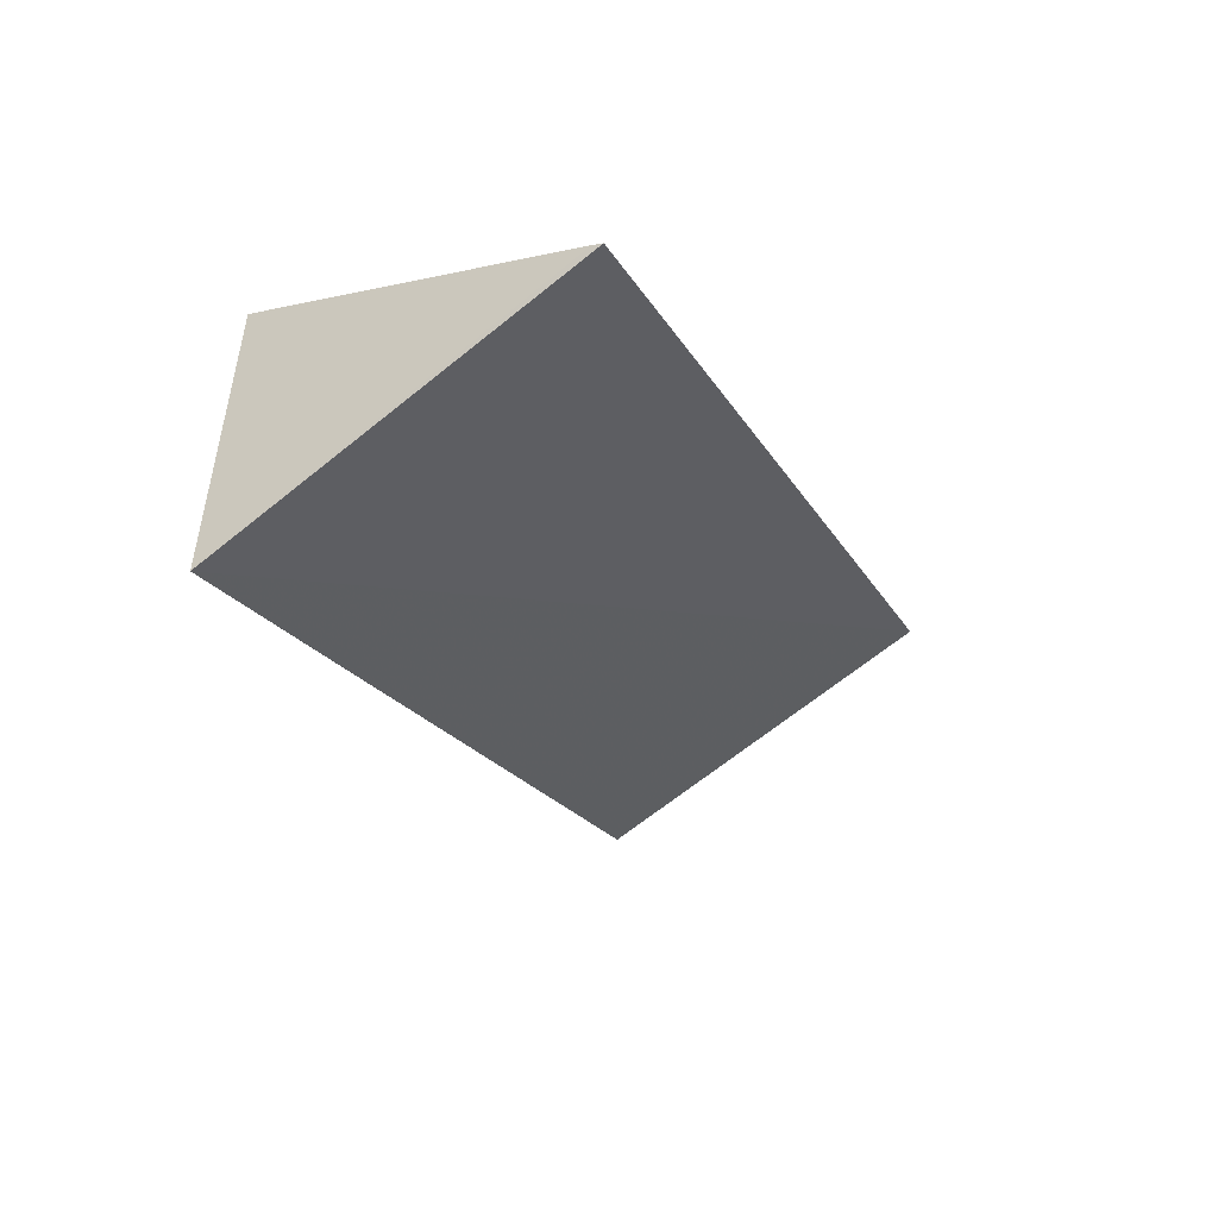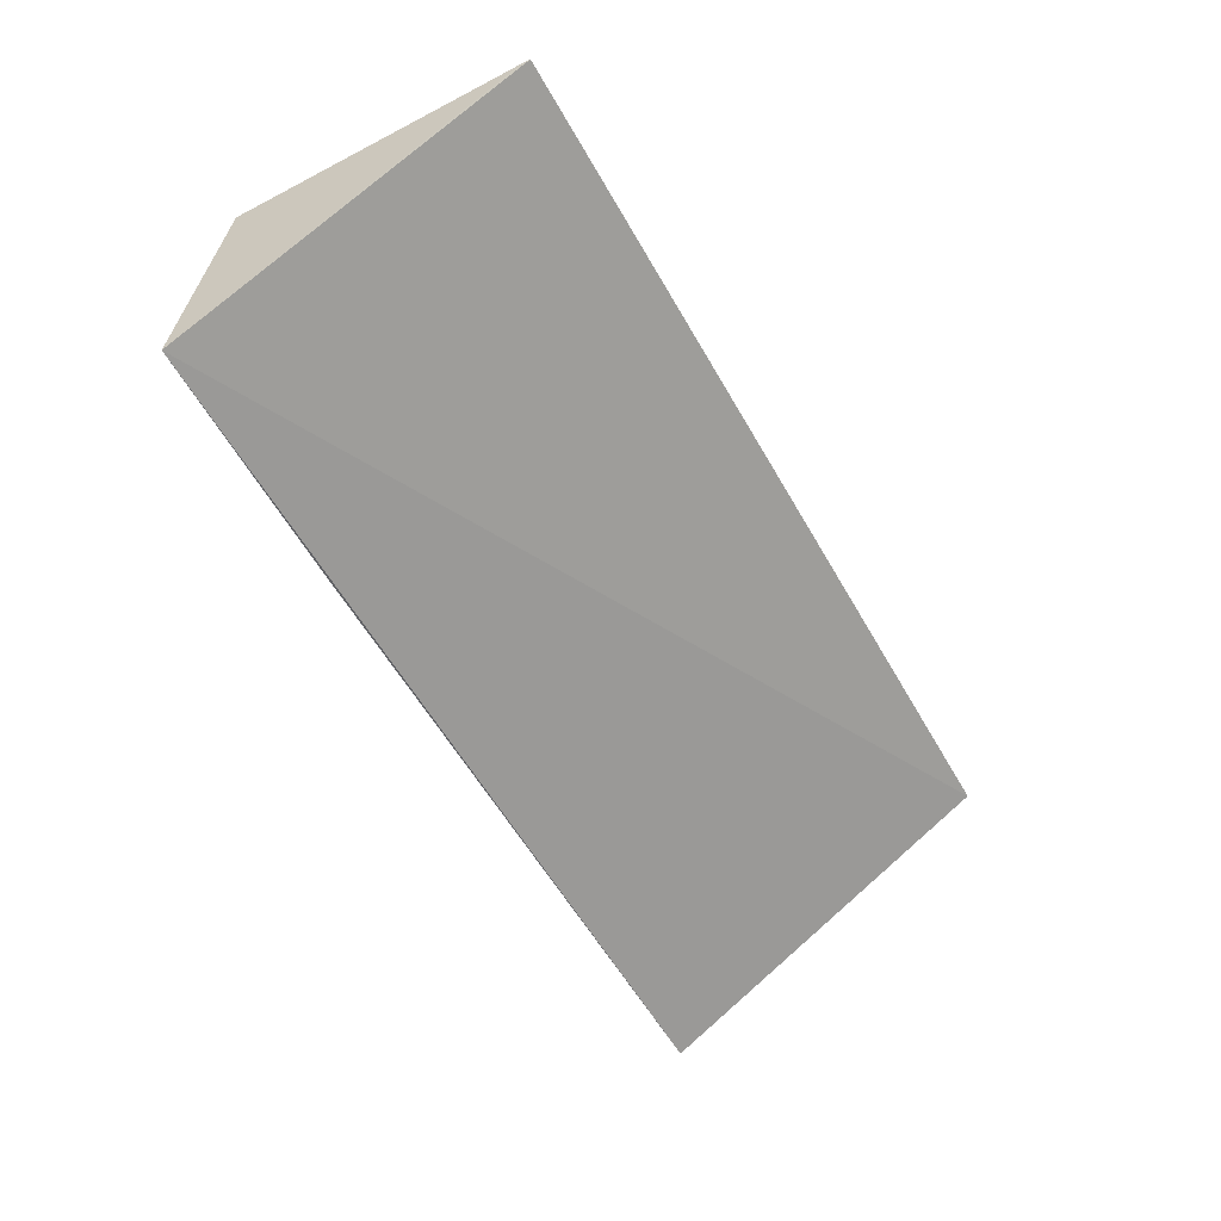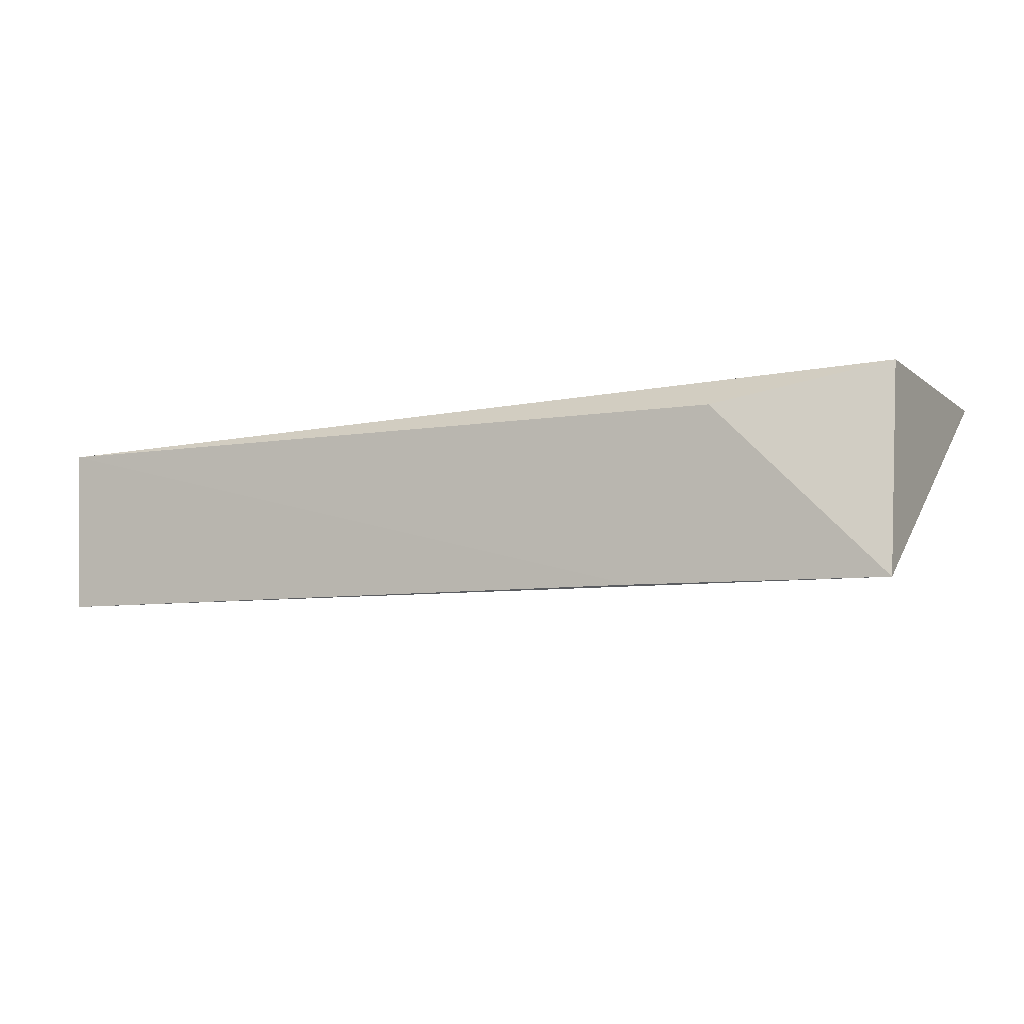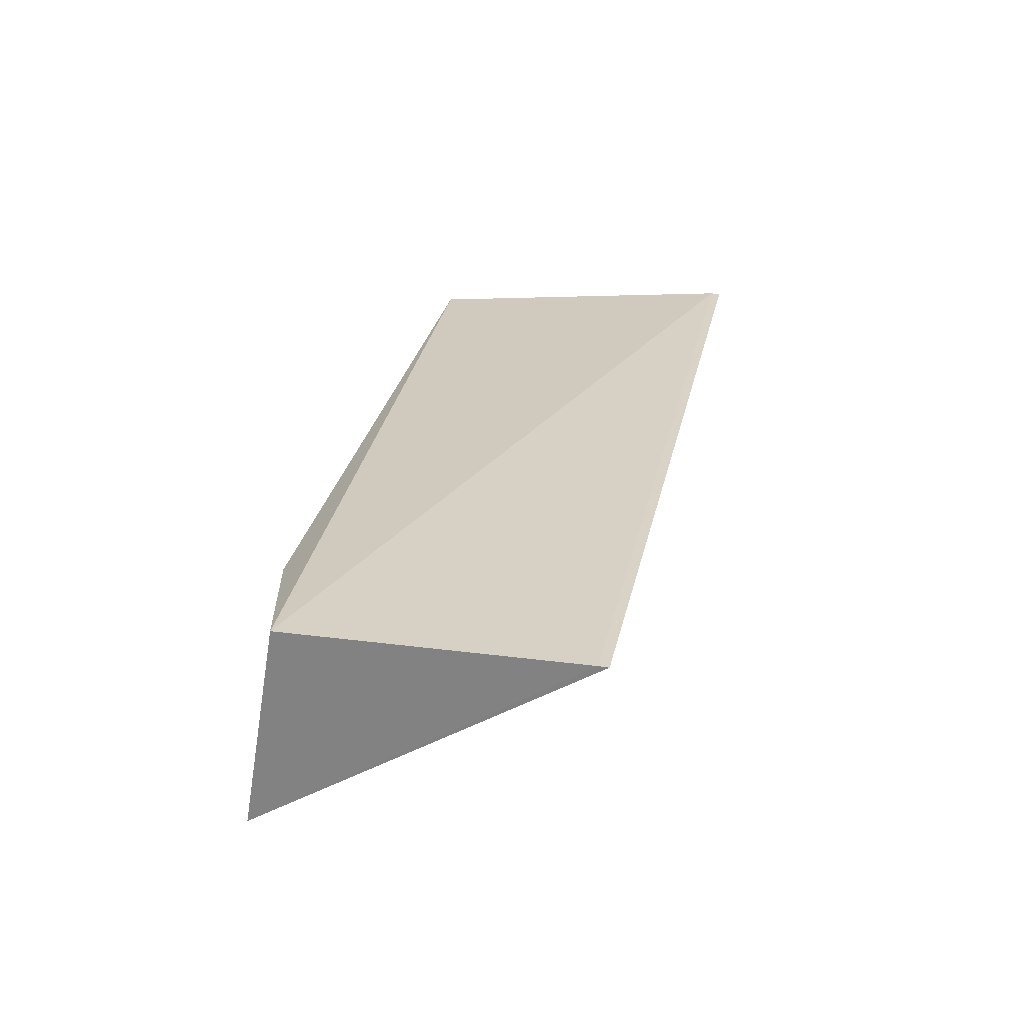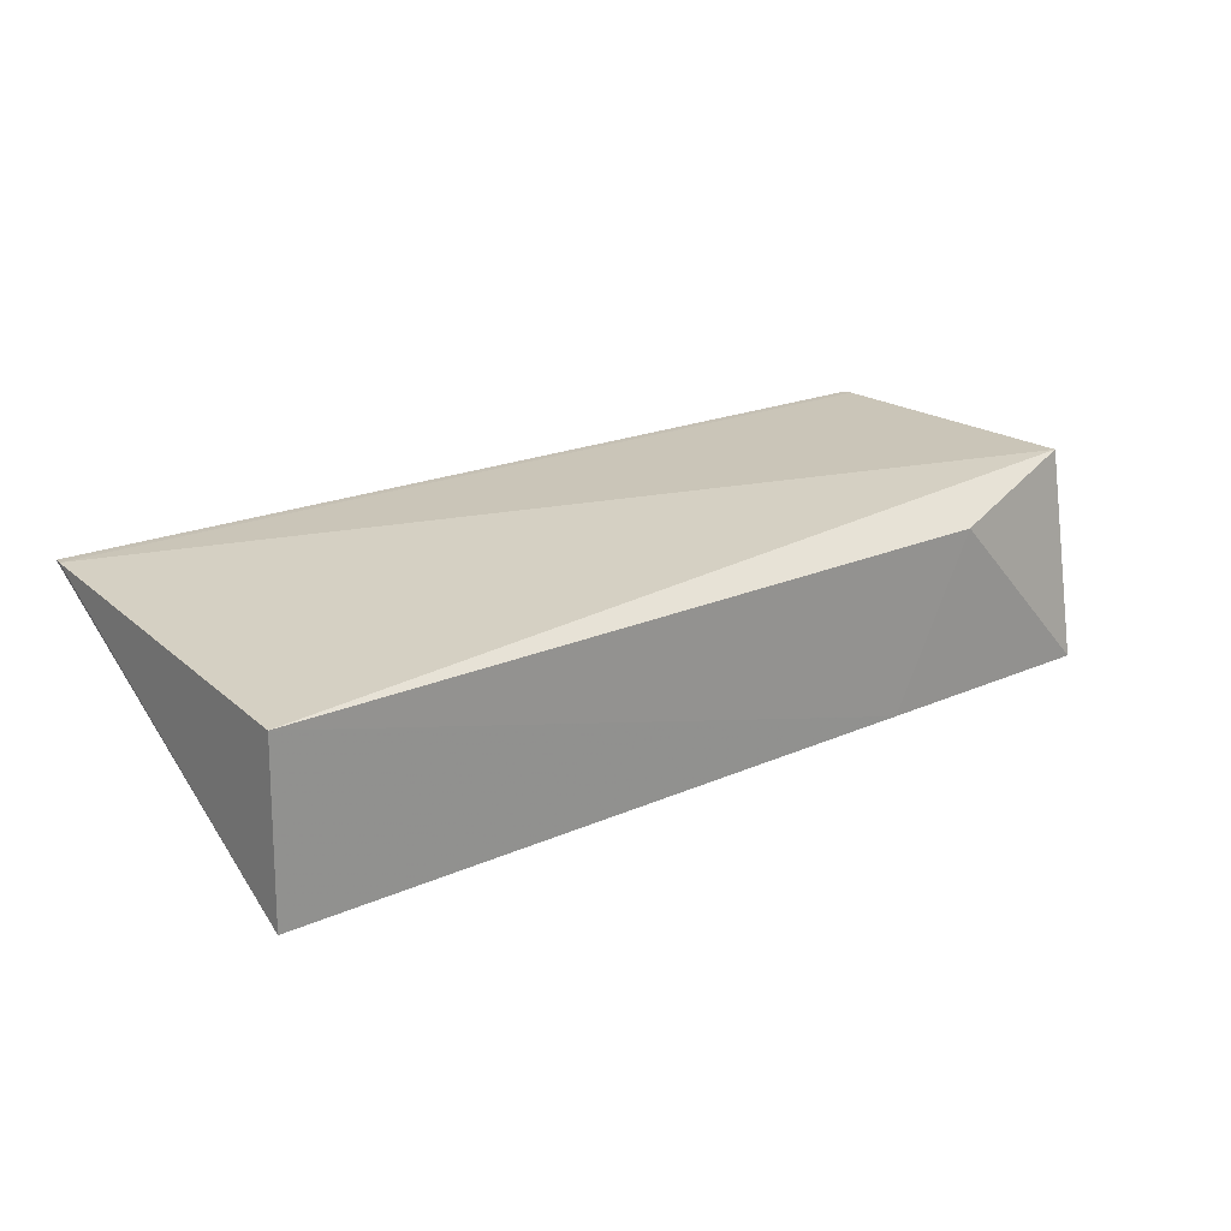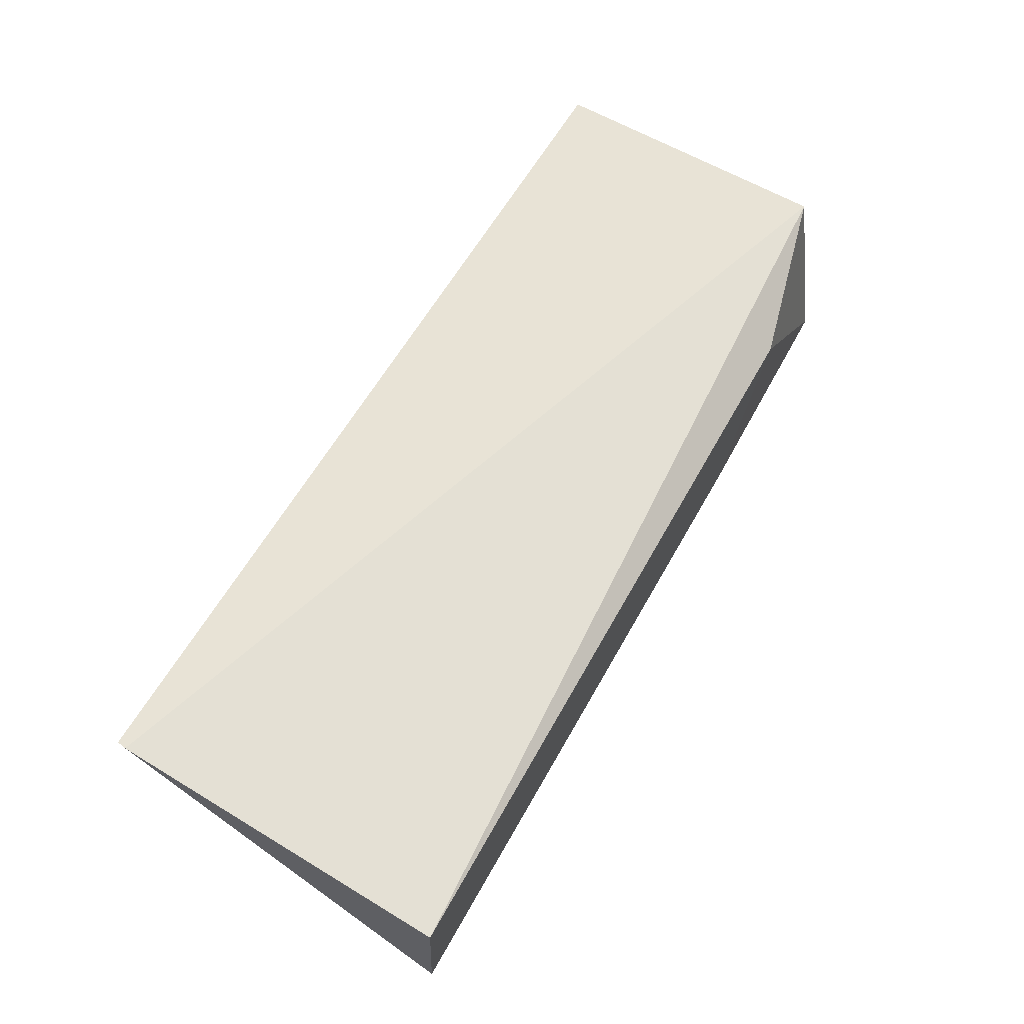
<metadata>
{"format":"obj","ext":"obj","renderer":"f3d","projection":"perspective","resolution":1024,"background":"white","views":[{"elev":-19.8,"azim":-68.5,"up":"+Y"},{"elev":-54.3,"azim":-61.2,"up":"+Y"},{"elev":-7.5,"azim":-153.5,"up":"+Y"},{"elev":27.1,"azim":-78.4,"up":"+Y"},{"elev":20.2,"azim":141.5,"up":"+Y"},{"elev":62.5,"azim":120.1,"up":"+Y"}]}
</metadata>
<code>
v 0.00243 0.04025 0.027
v -0.05029 0.03771 0.002894
v 0.002697 0.03782 0.001927
v -0.06223 0.04026 0.006128
v -0.06222 0.02565 0.00363
v 0.002535 0.04028 0.02631
v -0.06223 0.04029 0.02697
v -0.04438 0.02582 0.003117
v 0.002585 0.02587 0.002421
v -0.06224 0.04032 0.0263
f 3 2 4
f 5 4 2
f 6 3 4
f 7 5 1
f 7 1 6
f 8 5 2
f 8 2 3
f 9 6 1
f 9 3 6
f 9 8 3
f 9 1 5
f 9 5 8
f 10 7 6
f 10 6 4
f 10 4 5
f 10 5 7

</code>
